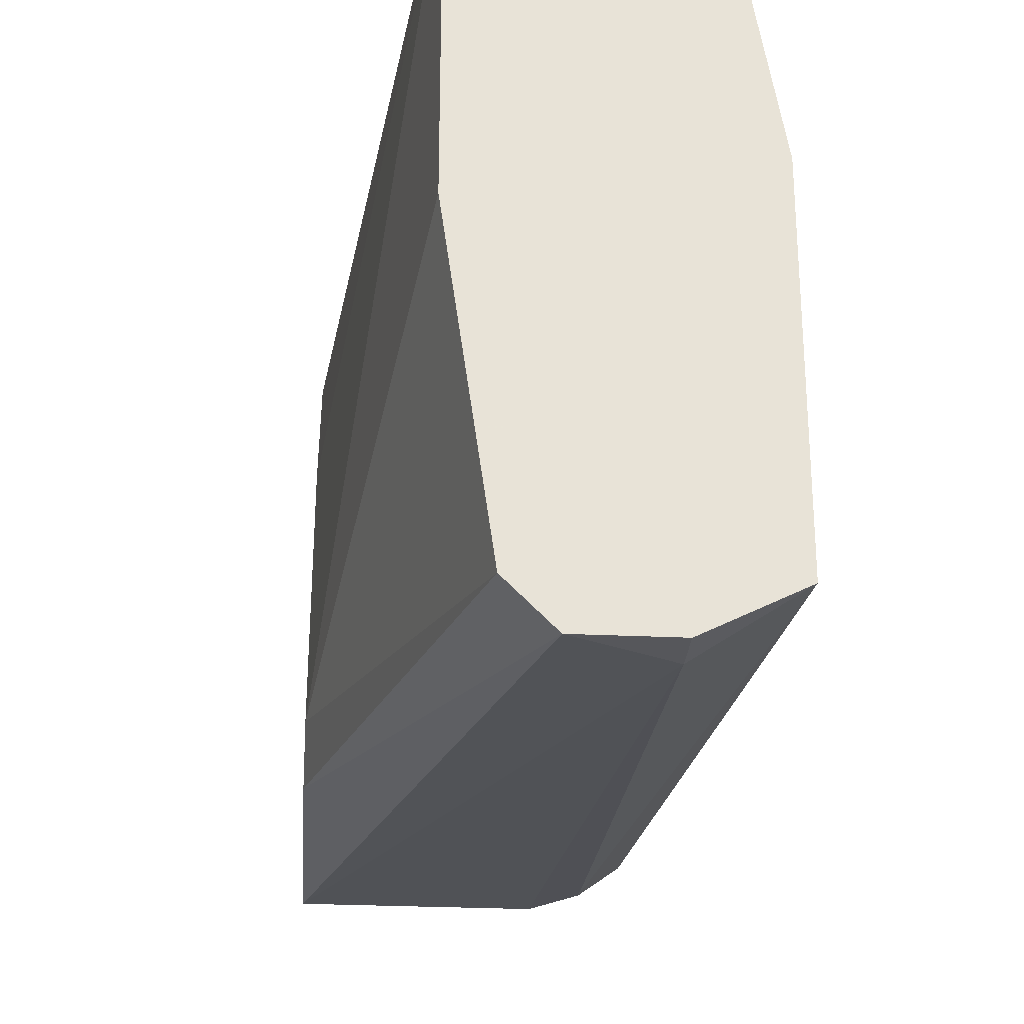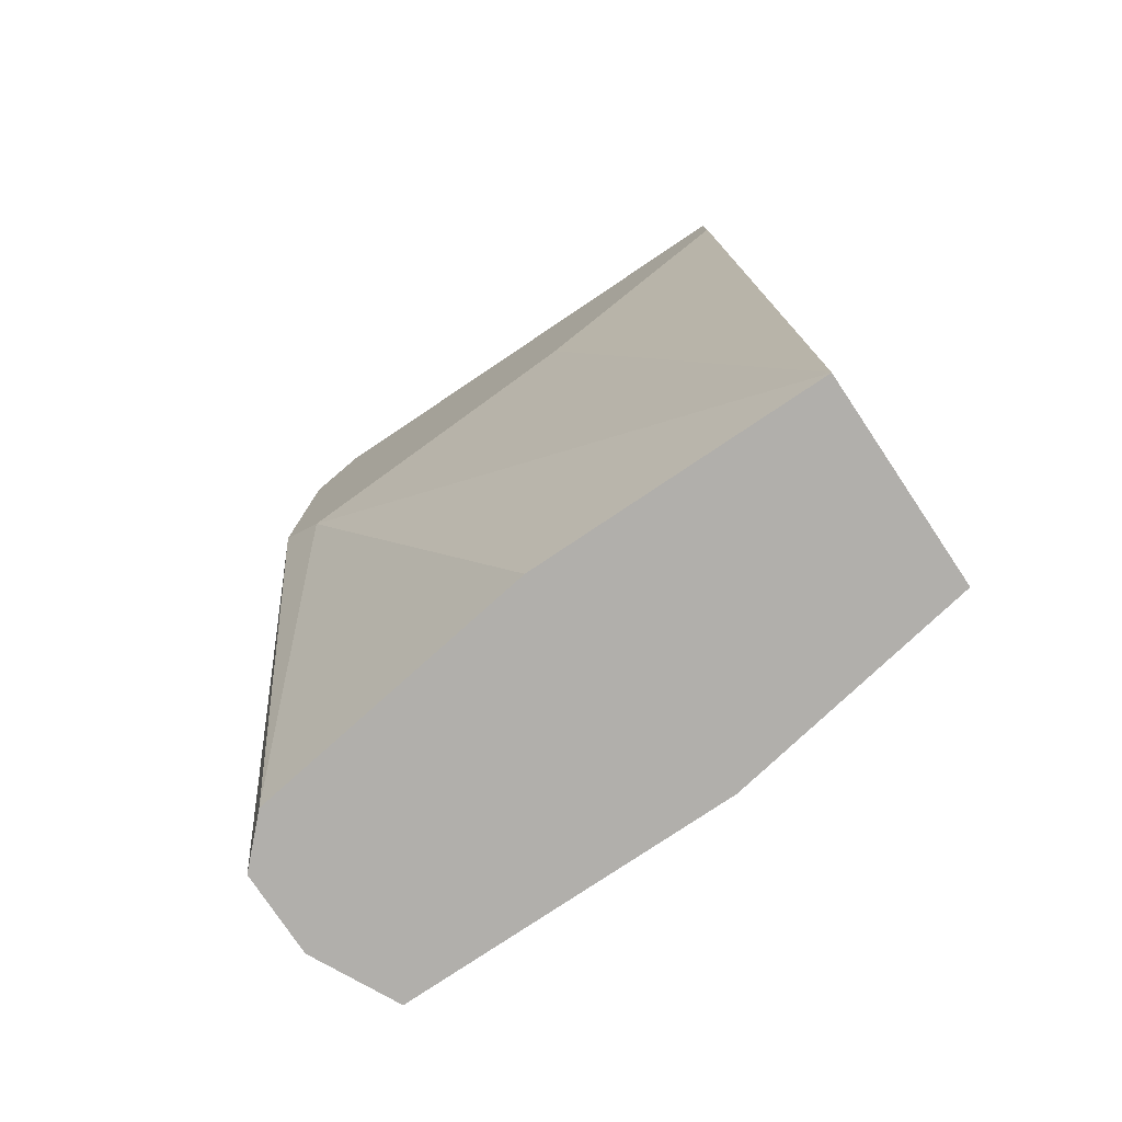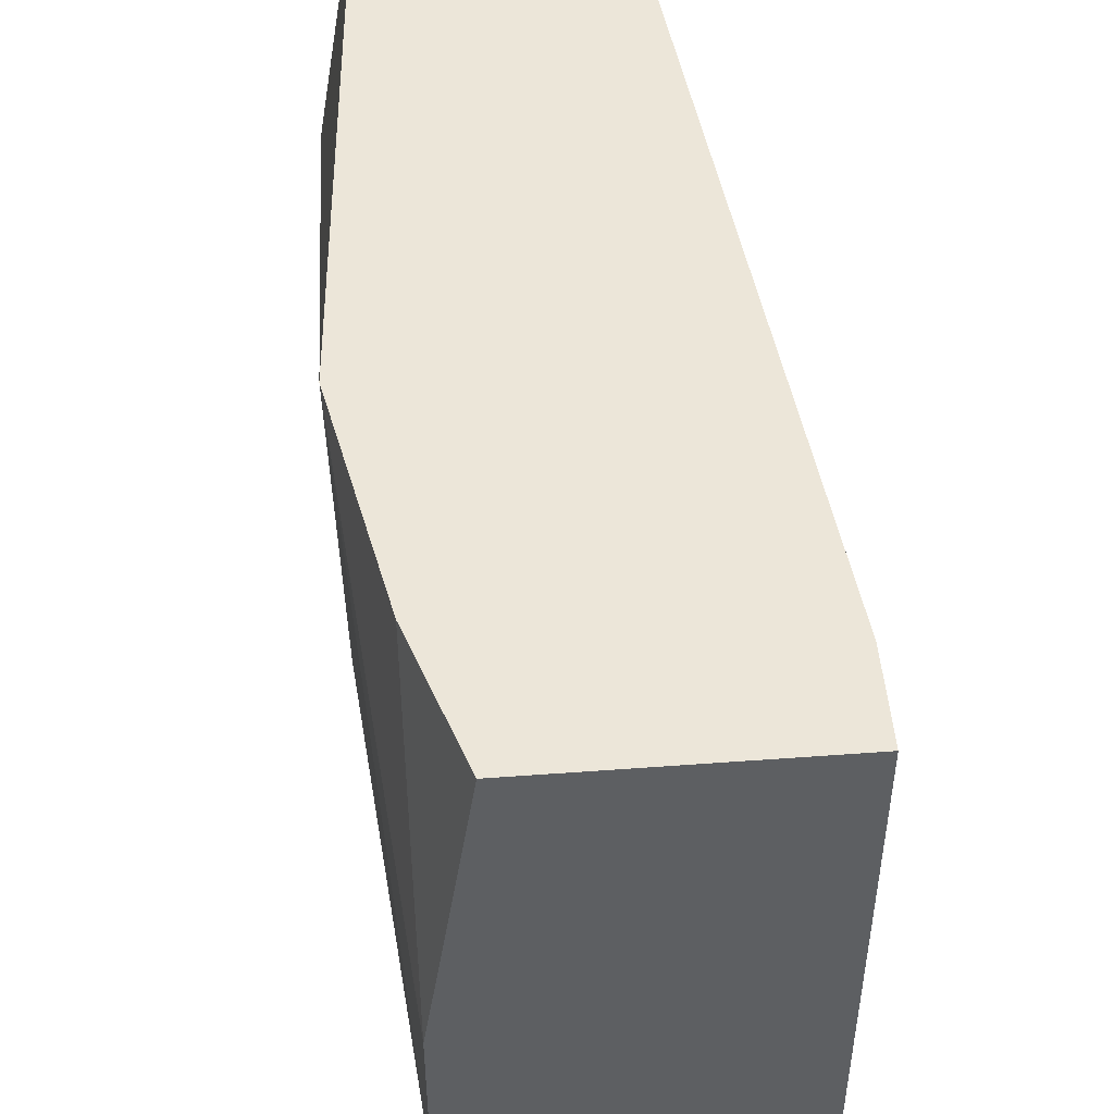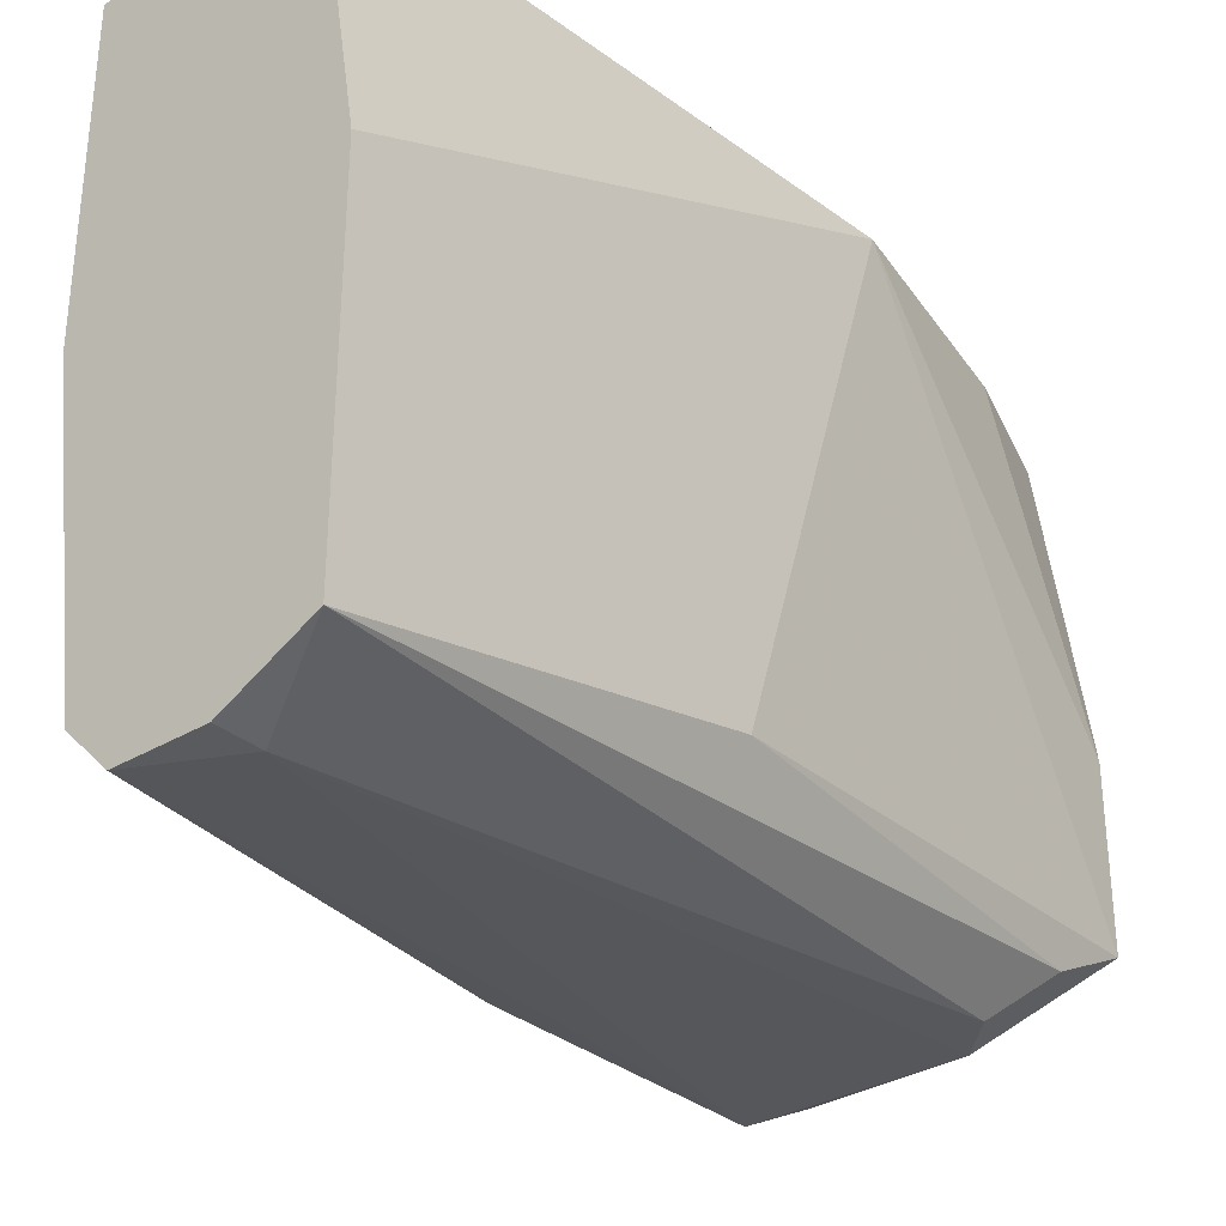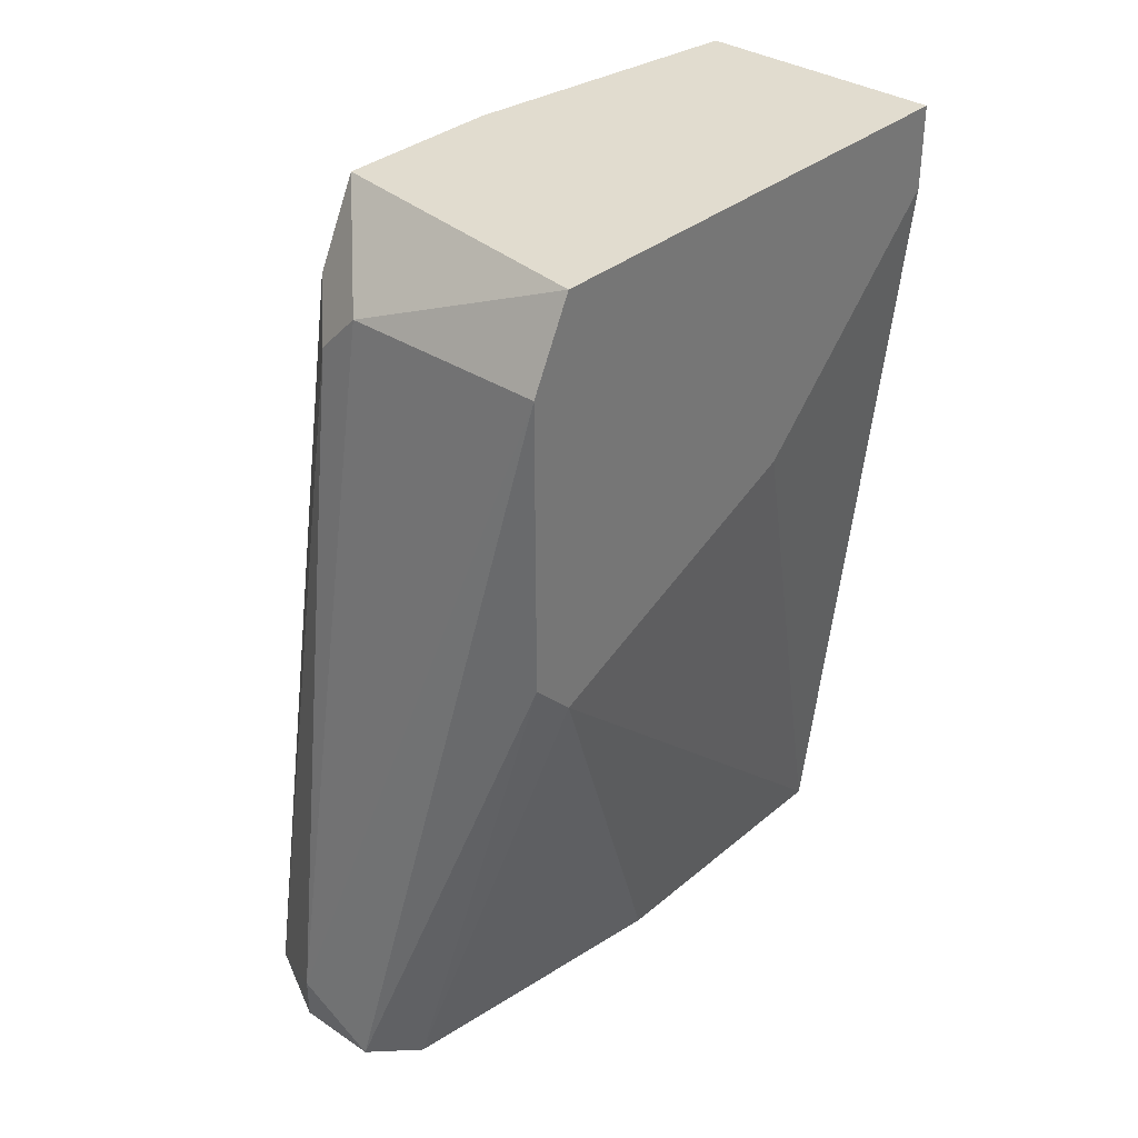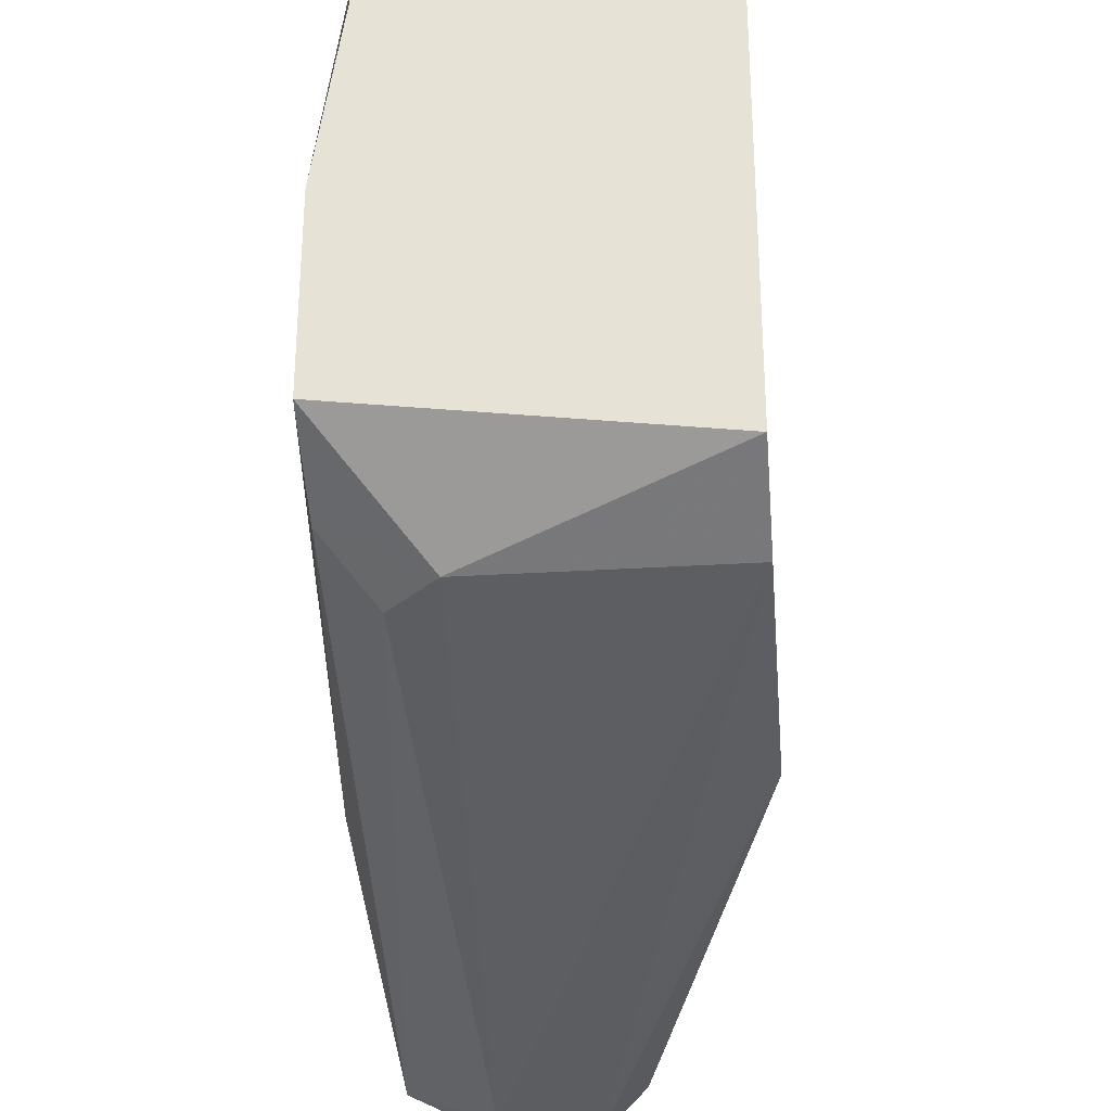
<metadata>
{"format":"obj","ext":"obj","renderer":"f3d","projection":"perspective","resolution":1024,"background":"white","views":[{"elev":-27.3,"azim":175.8,"up":"+Y"},{"elev":-78.2,"azim":123.8,"up":"+Z"},{"elev":49.1,"azim":-4.7,"up":"+Y"},{"elev":-32.0,"azim":-139.8,"up":"+Y"},{"elev":34.3,"azim":41.7,"up":"+Z"},{"elev":-31.4,"azim":5.0,"up":"+Y"}]}
</metadata>
<code>
v -0.02018 -0.01685 -0.02611
v -0.02018 -0.009874 -0.02611
v -0.02616 -0.02183 -0.01714
v -0.02616 -0.01586 -0.02611
v -0.02616 -0.02382 -0.02611
v -0.02616 -0.009874 -0.01316
v -0.02516 -0.02183 -0.007172
v -0.02516 -0.01685 -0.005179
v -0.02516 -0.02083 -0.005179
v -0.02516 -0.009874 -0.00817
v -0.02516 -0.009874 -0.02611
v -0.02118 -0.02382 -0.02611
v -0.02317 -0.02283 -0.007172
v -0.02217 -0.02482 -0.02611
v -0.01819 -0.01486 -0.01216
v -0.01819 -0.02283 -0.007172
v -0.01819 -0.02283 -0.01415
v -0.01819 -0.02183 -0.01515
v -0.01819 -0.02183 -0.005179
v -0.01819 -0.009874 -0.007172
v -0.01819 -0.009874 -0.005179
v -0.02417 -0.02283 -0.00817
v -0.02417 -0.02482 -0.02511
v -0.02417 -0.02482 -0.02611
v -0.02417 -0.009874 -0.005179
f 13 9 7
f 14 24 11
f 11 10 21
f 14 11 2
f 11 21 2
f 11 24 5
f 21 16 18
f 10 11 6
f 21 10 25
f 9 21 25
f 21 9 19
f 16 21 19
f 14 2 1
f 2 18 1
f 11 5 4
f 6 11 4
f 5 6 4
f 9 6 3
f 6 5 3
f 14 1 12
f 1 18 12
f 21 18 15
f 18 2 15
f 16 14 17
f 18 16 17
f 14 12 17
f 12 18 17
f 19 9 13
f 16 19 13
f 10 6 8
f 6 9 8
f 25 10 8
f 9 25 8
f 24 14 23
f 14 16 23
f 5 24 23
f 22 5 23
f 16 13 23
f 13 22 23
f 2 21 20
f 21 15 20
f 15 2 20
f 5 22 7
f 9 3 7
f 3 5 7
f 22 13 7

</code>
